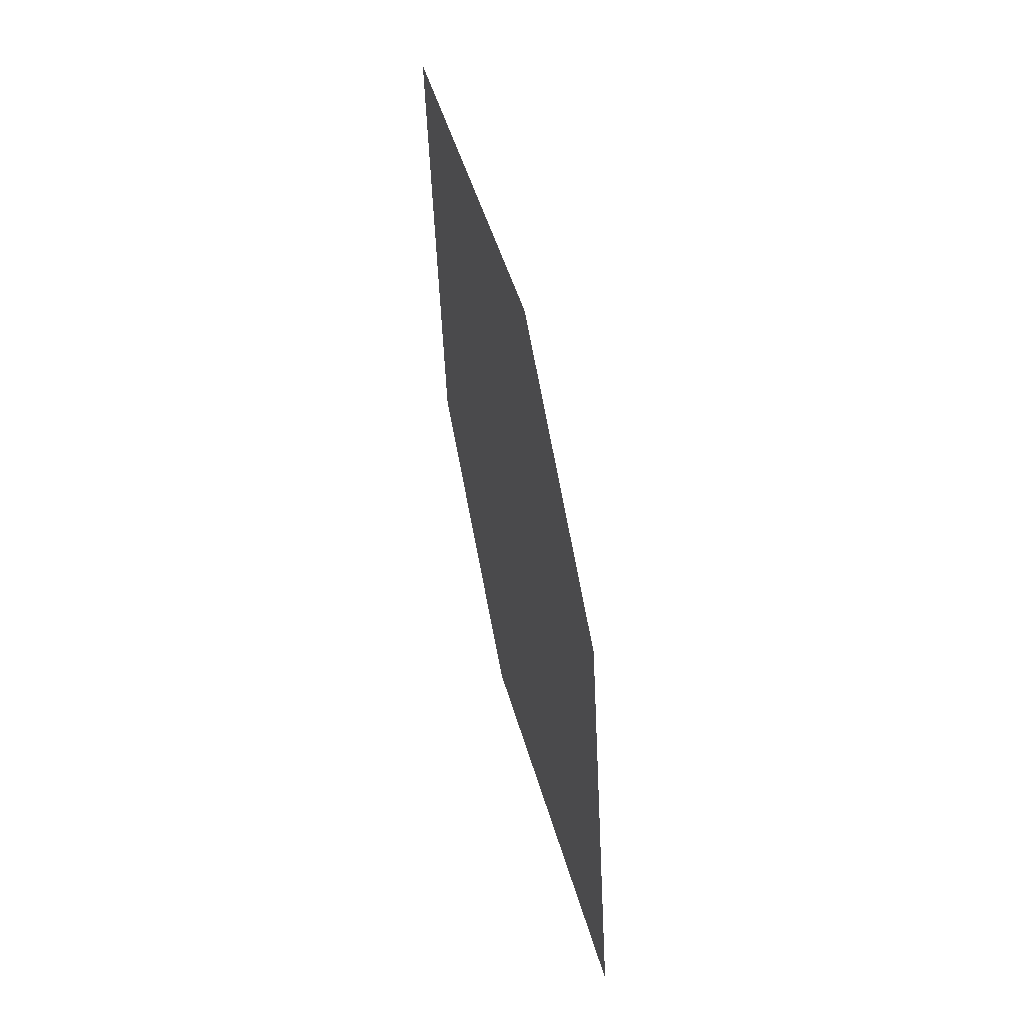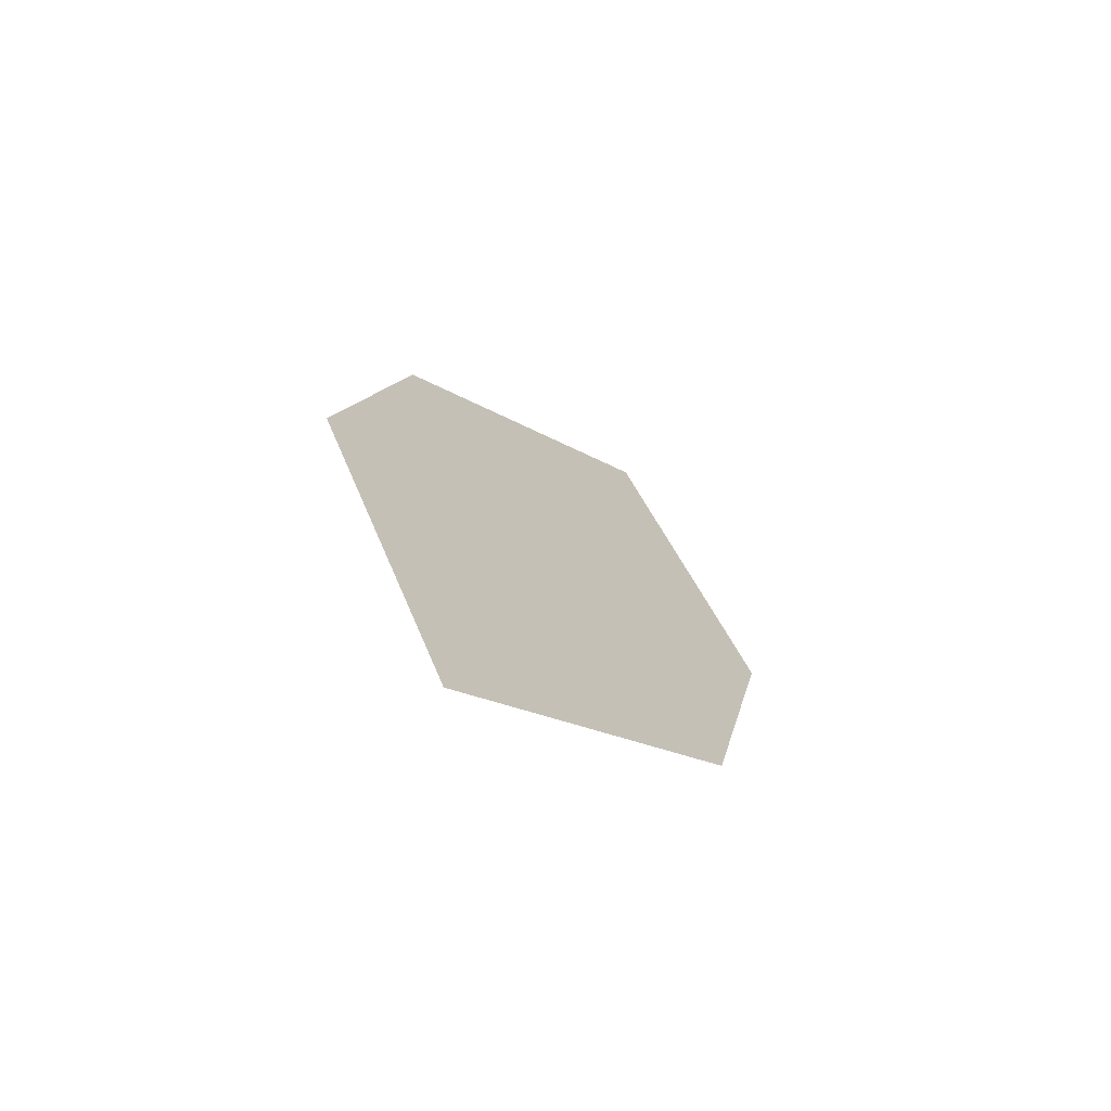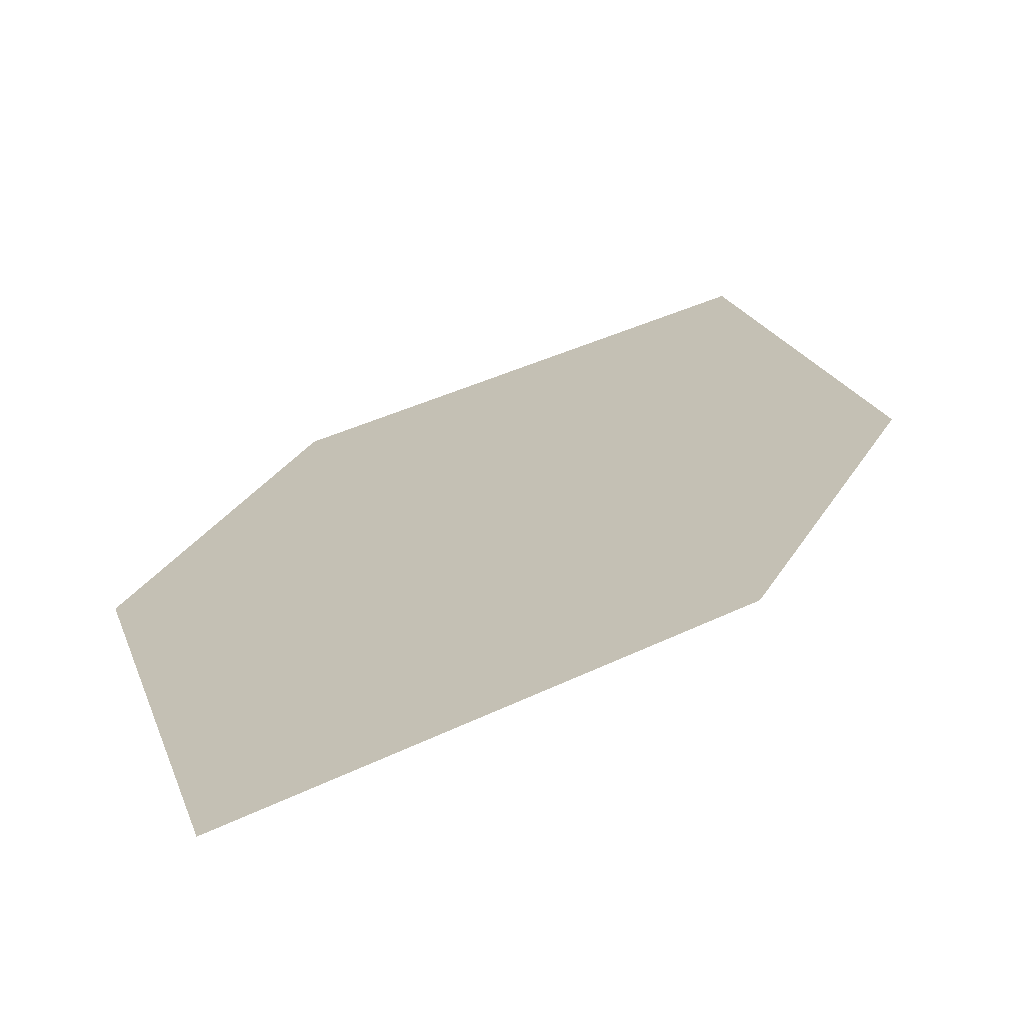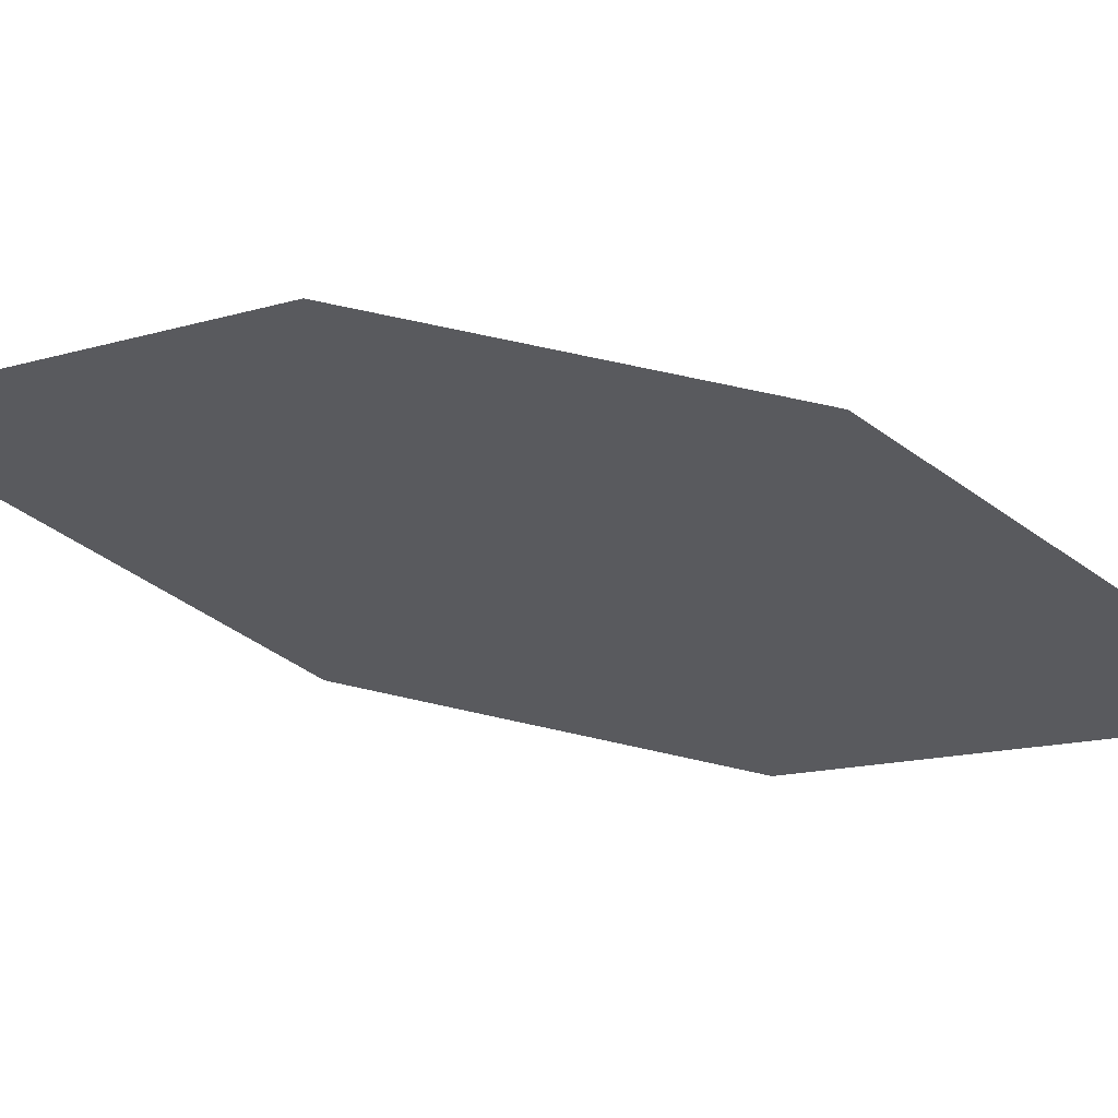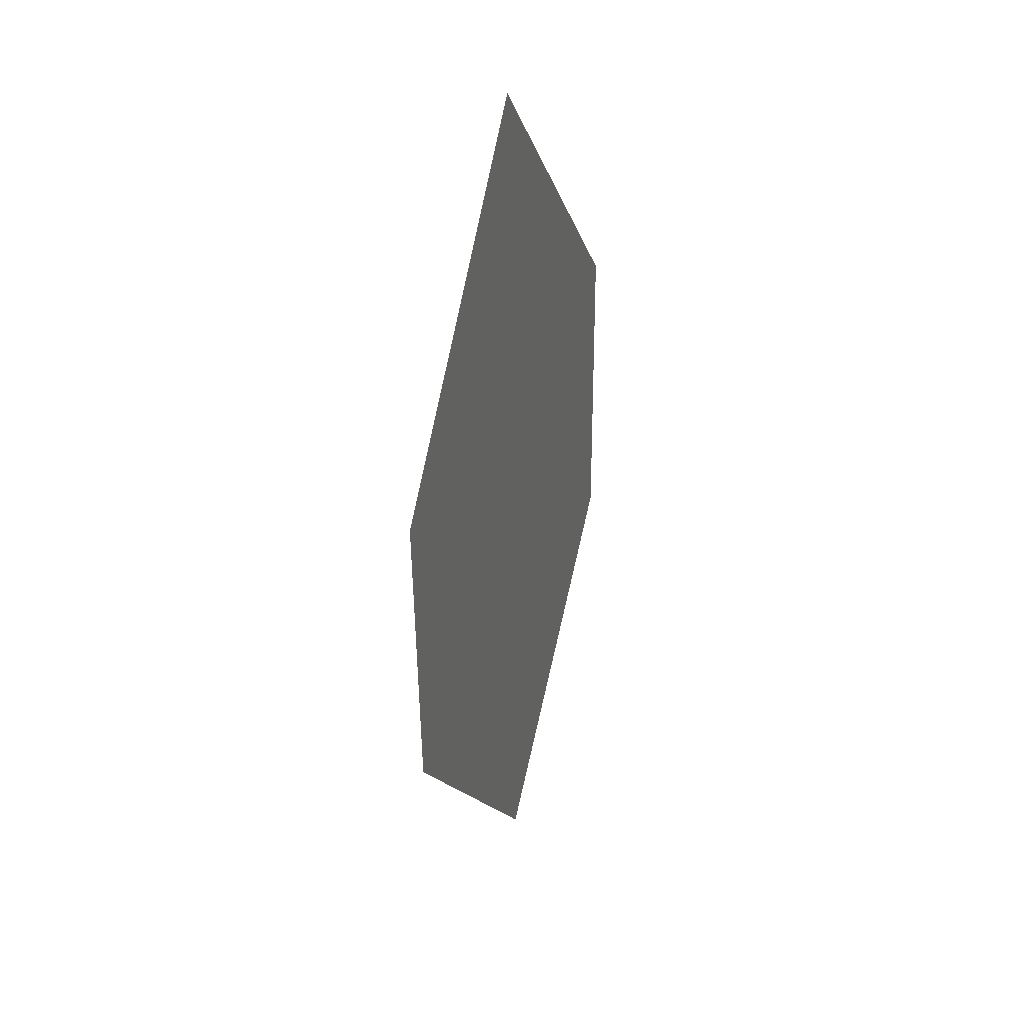
<metadata>
{"format":"obj","ext":"obj","renderer":"f3d","projection":"perspective","resolution":1024,"background":"white","views":[{"elev":11.7,"azim":94.8,"up":"+Y"},{"elev":-60.4,"azim":158.6,"up":"+Y"},{"elev":37.3,"azim":-142.1,"up":"+Z"},{"elev":-15.5,"azim":-72.7,"up":"+Z"},{"elev":20.3,"azim":-49.5,"up":"+Y"}]}
</metadata>
<code>
o leaves.101
v 0.09417 -0.1841 0.9547
v 0.07944 -0.2287 0.9536
v 0.1249 -0.2914 0.9297
v 0.1294 -0.211 0.9391
v 0.1397 -0.2468 0.9308
v 0.08969 -0.2645 0.9452
f 1 2 6 3
f 1 3 5 4

</code>
